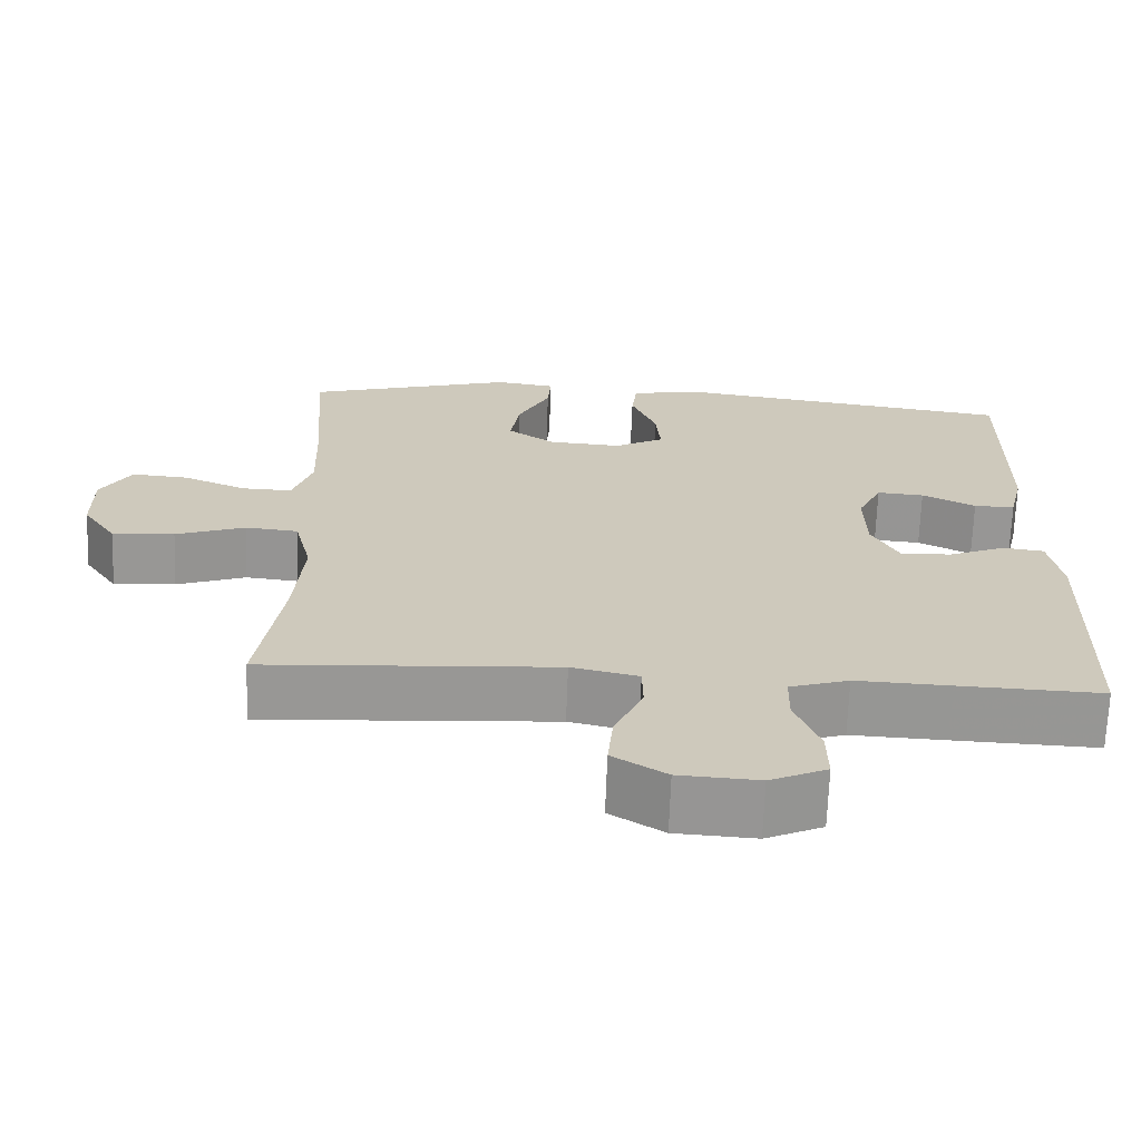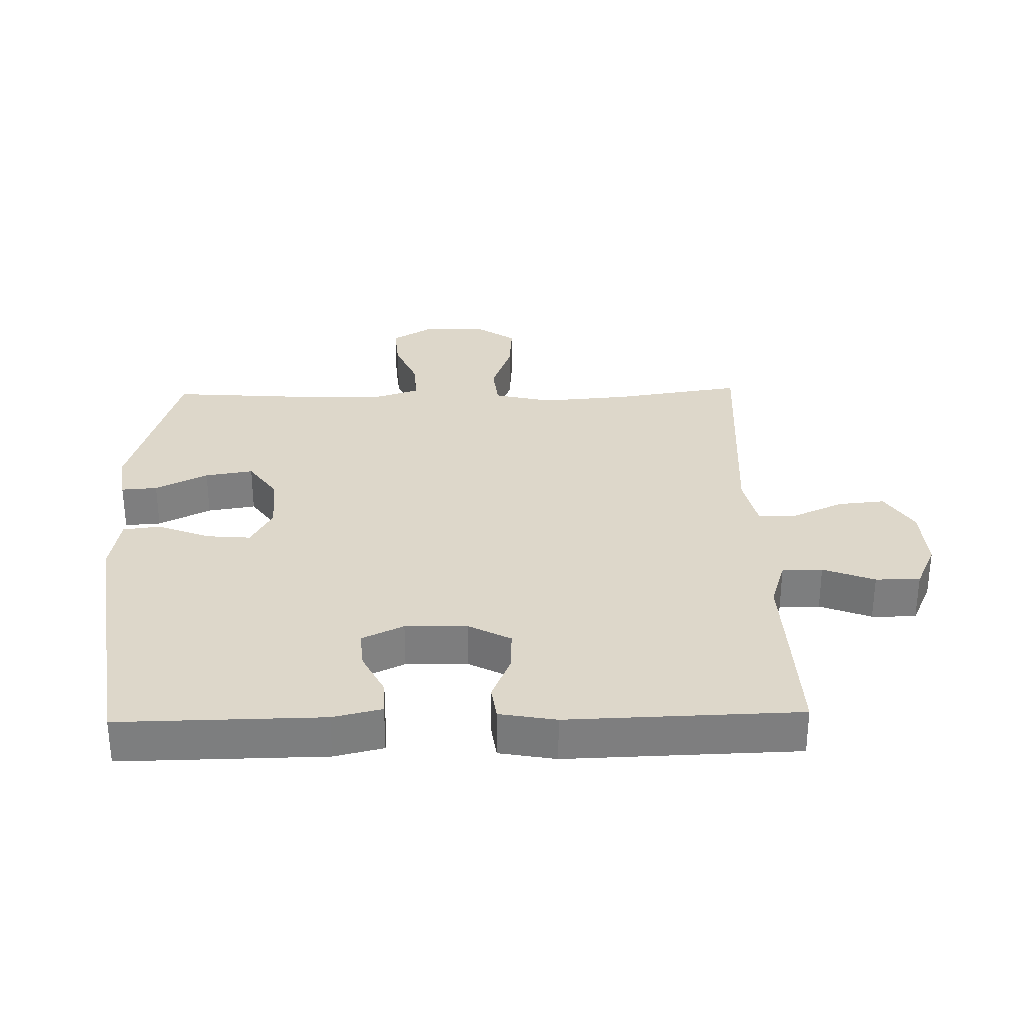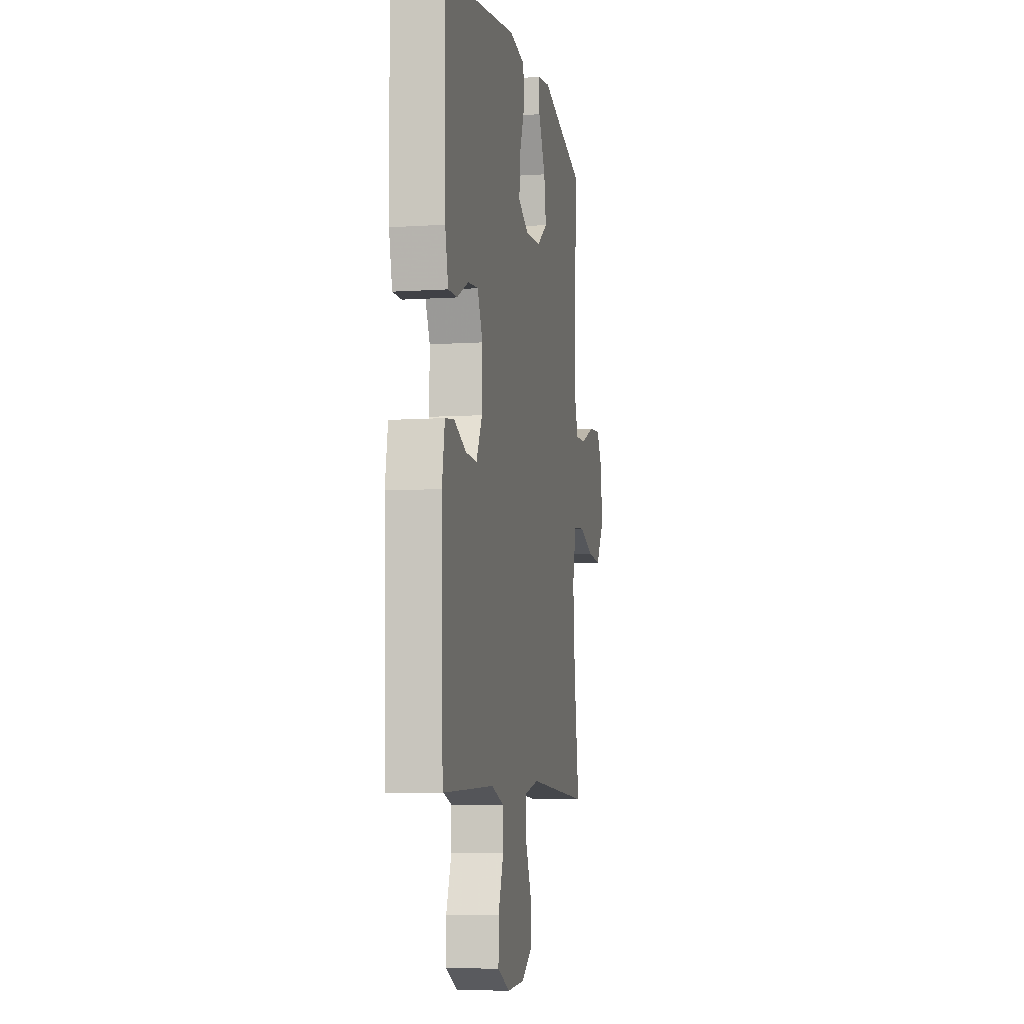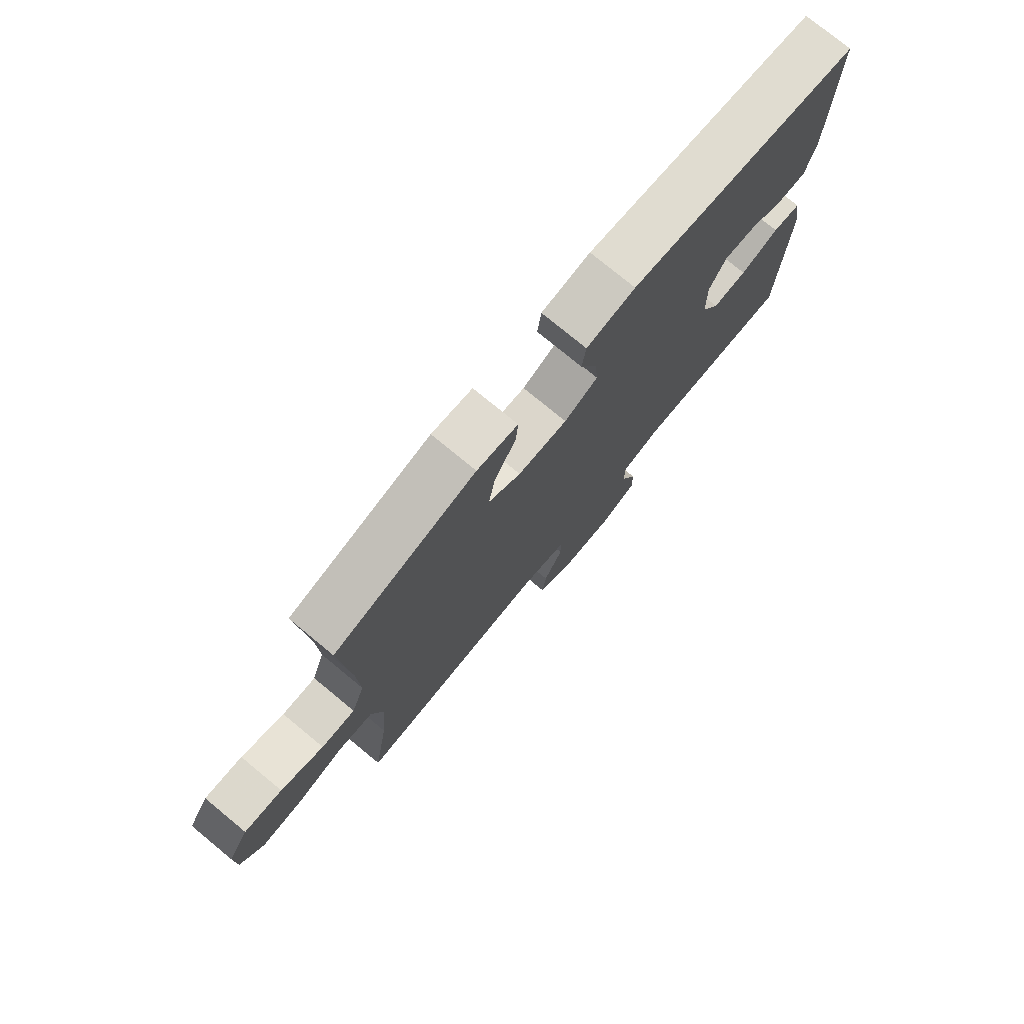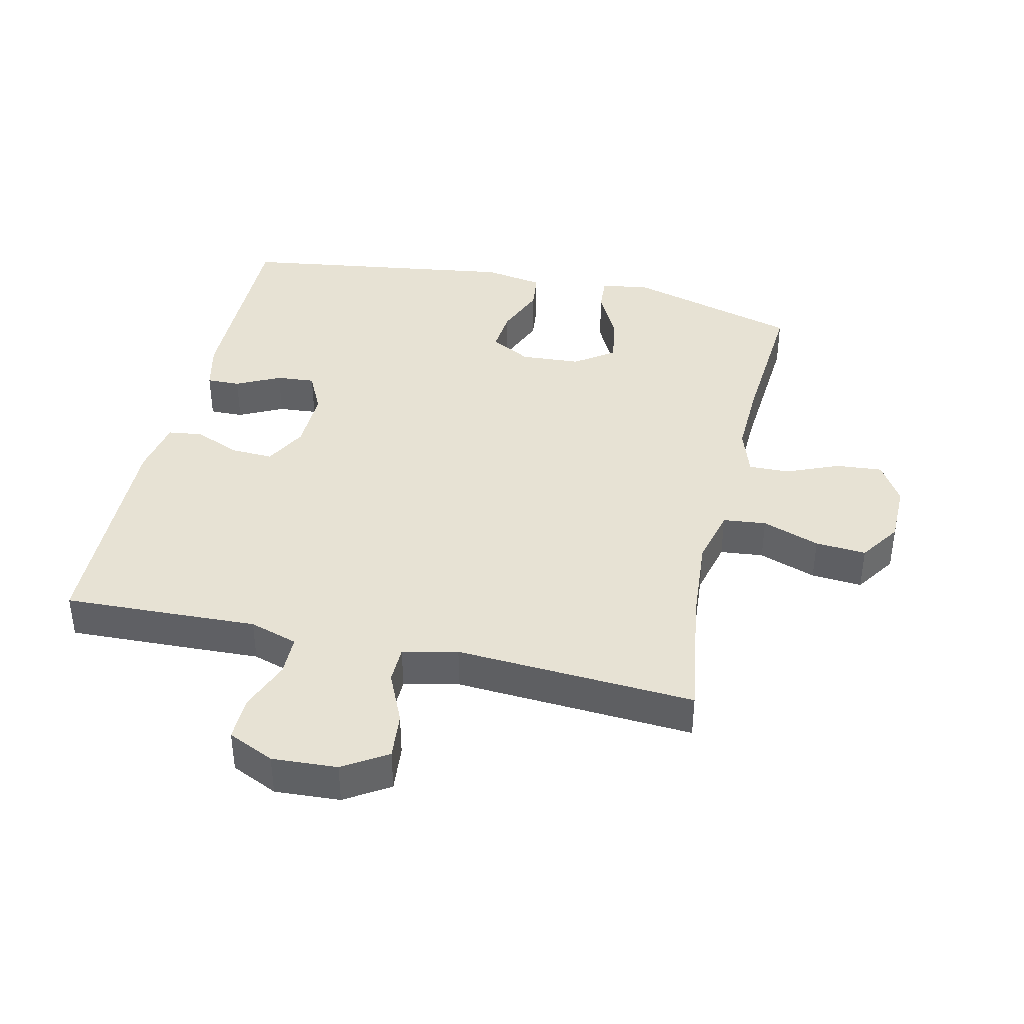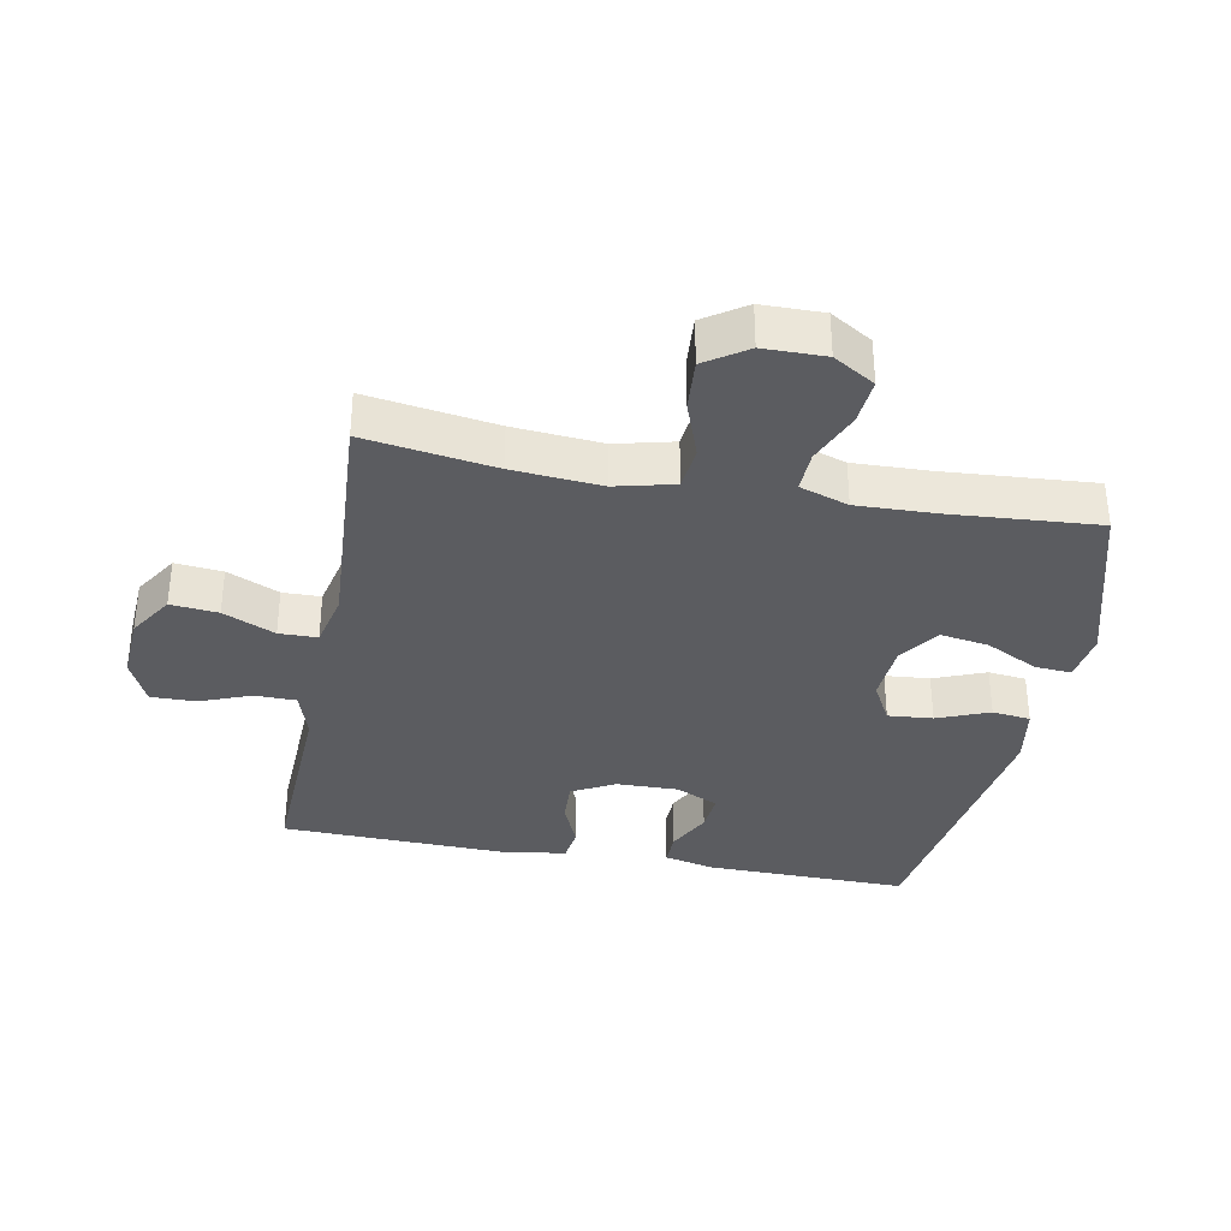
<metadata>
{"format":"obj","ext":"obj","renderer":"f3d","projection":"perspective","resolution":1024,"background":"white","views":[{"elev":-68.0,"azim":-2.1,"up":"+Z"},{"elev":30.9,"azim":88.6,"up":"+Y"},{"elev":-7.1,"azim":100.7,"up":"+Z"},{"elev":76.9,"azim":-50.5,"up":"+Z"},{"elev":39.8,"azim":-167.1,"up":"+Y"},{"elev":-34.7,"azim":-100.8,"up":"+Y"}]}
</metadata>
<code>
v 0.5 0.07 -0.5
v 0.318 0.07 -0.493
v 0.199 0.07 -0.488
v 0.124 0.07 -0.512
v 0.123 0.07 -0.575
v 0.154 0.07 -0.655
v 0.155 0.07 -0.724
v 0.083 0.07 -0.757
v -0.018 0.07 -0.751
v -0.086 0.07 -0.708
v -0.079 0.07 -0.635
v -0.043 0.07 -0.555
v -0.044 0.07 -0.496
v -0.129 0.07 -0.477
v -0.5 0.07 -0.5
v -0.47 0.07 -0.3
v -0.459 0.07 -0.163
v -0.481 0.07 -0.073
v -0.548 0.07 -0.066
v -0.637 0.07 -0.098
v -0.716 0.07 -0.104
v -0.759 0.07 -0.04
v -0.76 0.07 0.055
v -0.721 0.07 0.119
v -0.649 0.07 0.113
v -0.568 0.07 0.079
v -0.504 0.07 0.077
v -0.479 0.07 0.152
v -0.483 0.07 0.271
v -0.5 0.07 0.5
v -0.233 0.07 0.577
v -0.156 0.07 0.566
v -0.16 0.07 0.51
v -0.201 0.07 0.429
v -0.213 0.07 0.354
v -0.152 0.07 0.311
v -0.059 0.07 0.305
v 0.004 0.07 0.339
v -0.002 0.07 0.408
v -0.034 0.07 0.488
v -0.027 0.07 0.547
v 0.065 0.07 0.563
v 0.5 0.07 0.5
v 0.496 0.07 0.184
v 0.478 0.07 0.108
v 0.426 0.07 0.109
v 0.358 0.07 0.143
v 0.298 0.07 0.148
v 0.267 0.07 0.083
v 0.269 0.07 -0.013
v 0.304 0.07 -0.079
v 0.369 0.07 -0.076
v 0.441 0.07 -0.046
v 0.494 0.07 -0.053
v 0.51 0.07 -0.141
v 0.5 0 -0.5
v 0.318 0 -0.493
v 0.199 0 -0.488
v 0.124 0 -0.512
v 0.123 0 -0.575
v 0.154 0 -0.655
v 0.155 0 -0.724
v 0.083 0 -0.757
v -0.018 0 -0.751
v -0.086 0 -0.708
v -0.079 0 -0.635
v -0.043 0 -0.555
v -0.044 0 -0.496
v -0.129 0 -0.477
v -0.5 0 -0.5
v -0.47 0 -0.3
v -0.459 0 -0.163
v -0.481 0 -0.073
v -0.548 0 -0.066
v -0.637 0 -0.098
v -0.716 0 -0.104
v -0.759 0 -0.04
v -0.76 0 0.055
v -0.721 0 0.119
v -0.649 0 0.113
v -0.568 0 0.079
v -0.504 0 0.077
v -0.479 0 0.152
v -0.483 0 0.271
v -0.5 0 0.5
v -0.233 0 0.577
v -0.156 0 0.566
v -0.16 0 0.51
v -0.201 0 0.429
v -0.213 0 0.354
v -0.152 0 0.311
v -0.059 0 0.305
v 0.004 0 0.339
v -0.002 0 0.408
v -0.034 0 0.488
v -0.027 0 0.547
v 0.065 0 0.563
v 0.5 0 0.5
v 0.496 0 0.184
v 0.478 0 0.108
v 0.426 0 0.109
v 0.358 0 0.143
v 0.298 0 0.148
v 0.267 0 0.083
v 0.269 0 -0.013
v 0.304 0 -0.079
v 0.369 0 -0.076
v 0.441 0 -0.046
v 0.494 0 -0.053
v 0.51 0 -0.141
f 1 2 3
f 55 1 3
f 54 55 3
f 53 54 3
f 52 53 3
f 51 52 3 4
f 50 51 4
f 49 50 4
f 45 46 47
f 44 45 47
f 43 44 47
f 42 43 47
f 41 42 47
f 40 41 47
f 39 40 47
f 38 39 47 48
f 37 38 48 49
f 32 33 34
f 31 32 34
f 30 31 34
f 29 30 34
f 28 29 34 35
f 27 28 35 36
f 24 25 26
f 23 24 26
f 22 23 26
f 21 22 26
f 20 21 26
f 19 20 26
f 18 19 26 27
f 37 49 4
f 36 37 4
f 27 36 4
f 18 27 4
f 17 18 4
f 10 11 12
f 9 10 12
f 8 9 12
f 7 8 12
f 6 7 12
f 5 6 12
f 5 12 13
f 4 5 13
f 4 13 14
f 17 4 14
f 16 17 14
f 14 15 16
f 58 57 56
f 58 56 110
f 58 110 109
f 58 109 108
f 58 108 107
f 59 58 107 106
f 59 106 105
f 59 105 104
f 102 101 100
f 102 100 99
f 102 99 98
f 102 98 97
f 102 97 96
f 102 96 95
f 102 95 94
f 103 102 94 93
f 104 103 93 92
f 89 88 87
f 89 87 86
f 89 86 85
f 89 85 84
f 90 89 84 83
f 91 90 83 82
f 81 80 79
f 81 79 78
f 81 78 77
f 81 77 76
f 81 76 75
f 81 75 74
f 82 81 74 73
f 59 104 92
f 59 92 91
f 59 91 82
f 59 82 73
f 59 73 72
f 67 66 65
f 67 65 64
f 67 64 63
f 67 63 62
f 67 62 61
f 67 61 60
f 68 67 60
f 68 60 59
f 69 68 59
f 69 59 72
f 69 72 71
f 71 70 69
f 1 56 57 2
f 2 57 58 3
f 3 58 59 4
f 4 59 60 5
f 5 60 61 6
f 6 61 62 7
f 7 62 63 8
f 8 63 64 9
f 9 64 65 10
f 10 65 66 11
f 11 66 67 12
f 12 67 68 13
f 13 68 69 14
f 14 69 70 15
f 15 70 71 16
f 16 71 72 17
f 17 72 73 18
f 18 73 74 19
f 19 74 75 20
f 20 75 76 21
f 21 76 77 22
f 22 77 78 23
f 23 78 79 24
f 24 79 80 25
f 25 80 81 26
f 26 81 82 27
f 27 82 83 28
f 28 83 84 29
f 29 84 85 30
f 30 85 86 31
f 31 86 87 32
f 32 87 88 33
f 33 88 89 34
f 34 89 90 35
f 35 90 91 36
f 36 91 92 37
f 37 92 93 38
f 38 93 94 39
f 39 94 95 40
f 40 95 96 41
f 41 96 97 42
f 42 97 98 43
f 43 98 99 44
f 44 99 100 45
f 45 100 101 46
f 46 101 102 47
f 47 102 103 48
f 48 103 104 49
f 49 104 105 50
f 50 105 106 51
f 51 106 107 52
f 52 107 108 53
f 53 108 109 54
f 54 109 110 55
f 55 110 56 1

</code>
